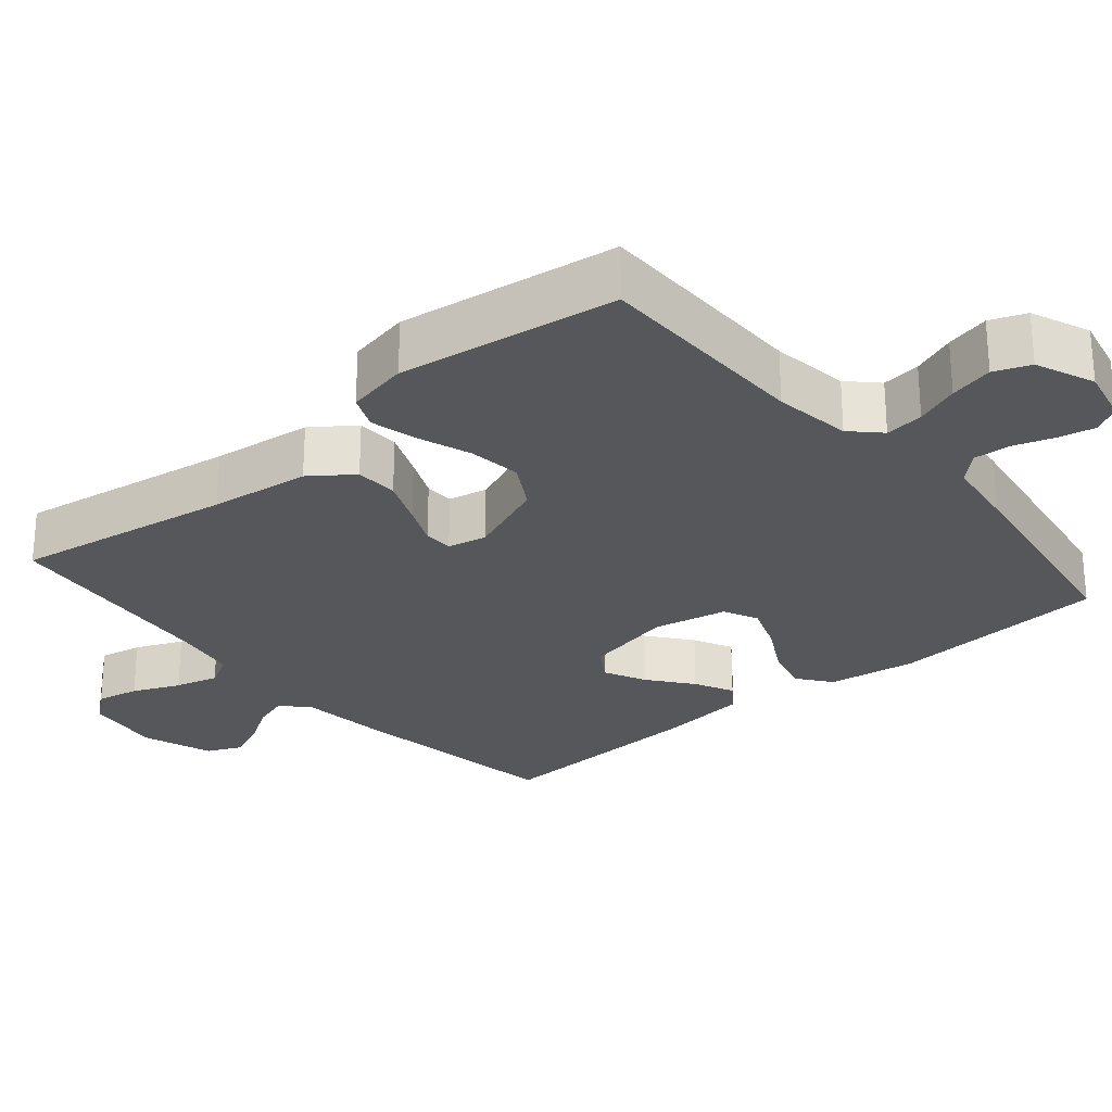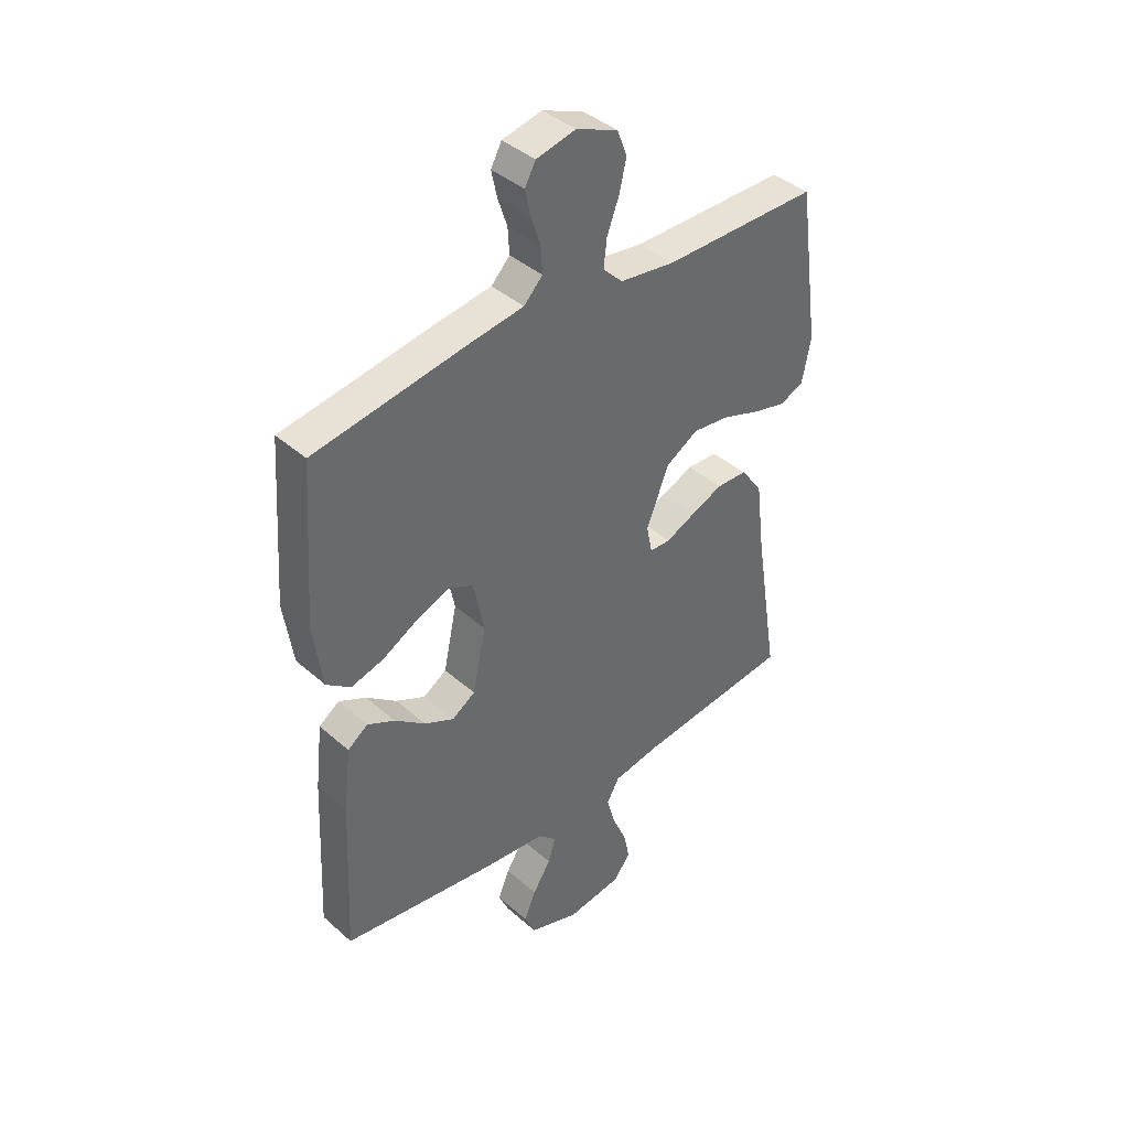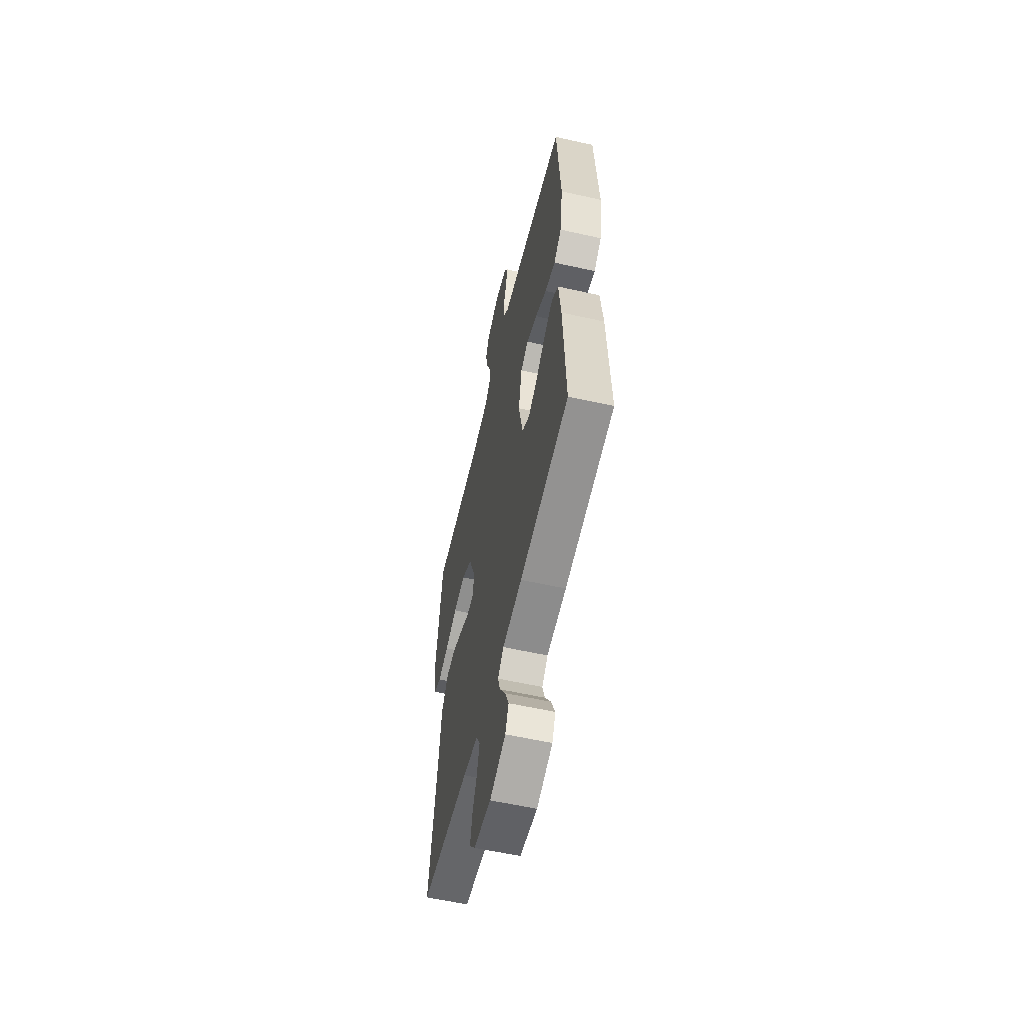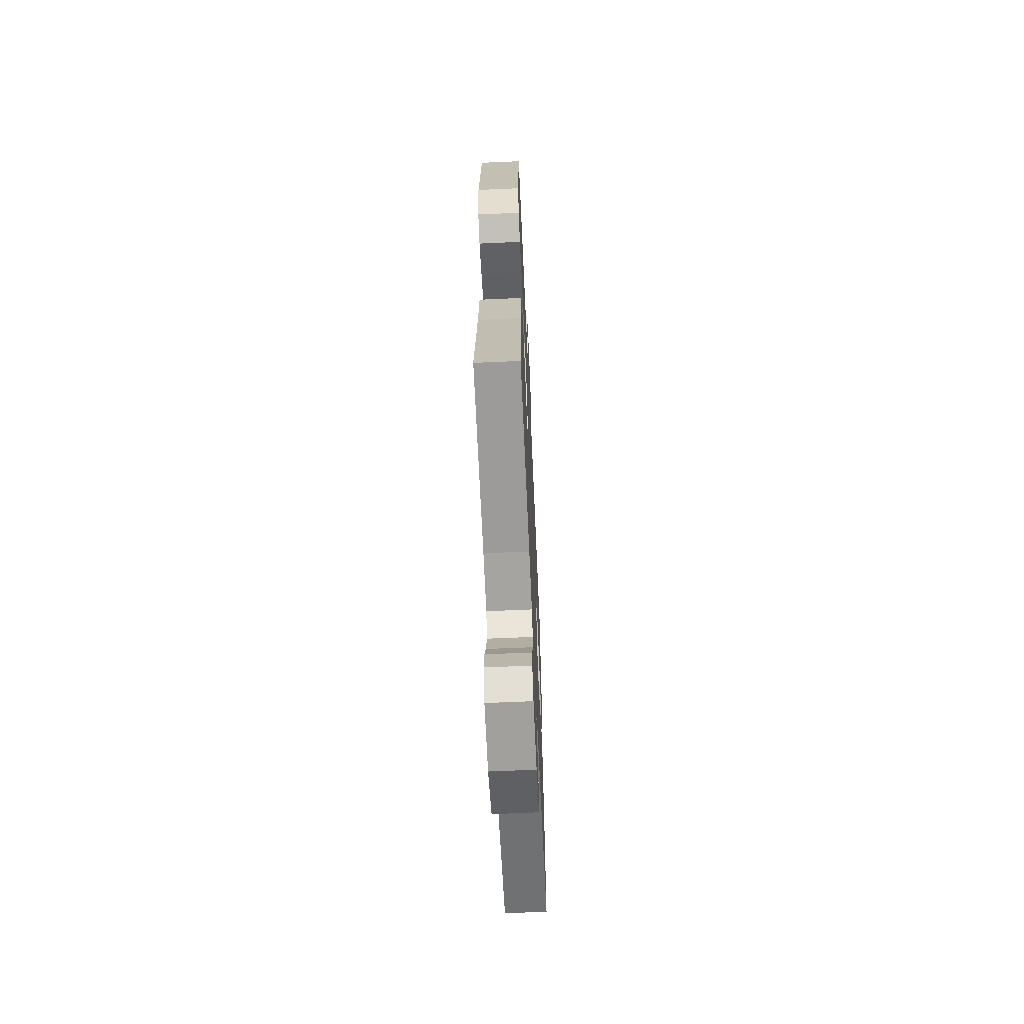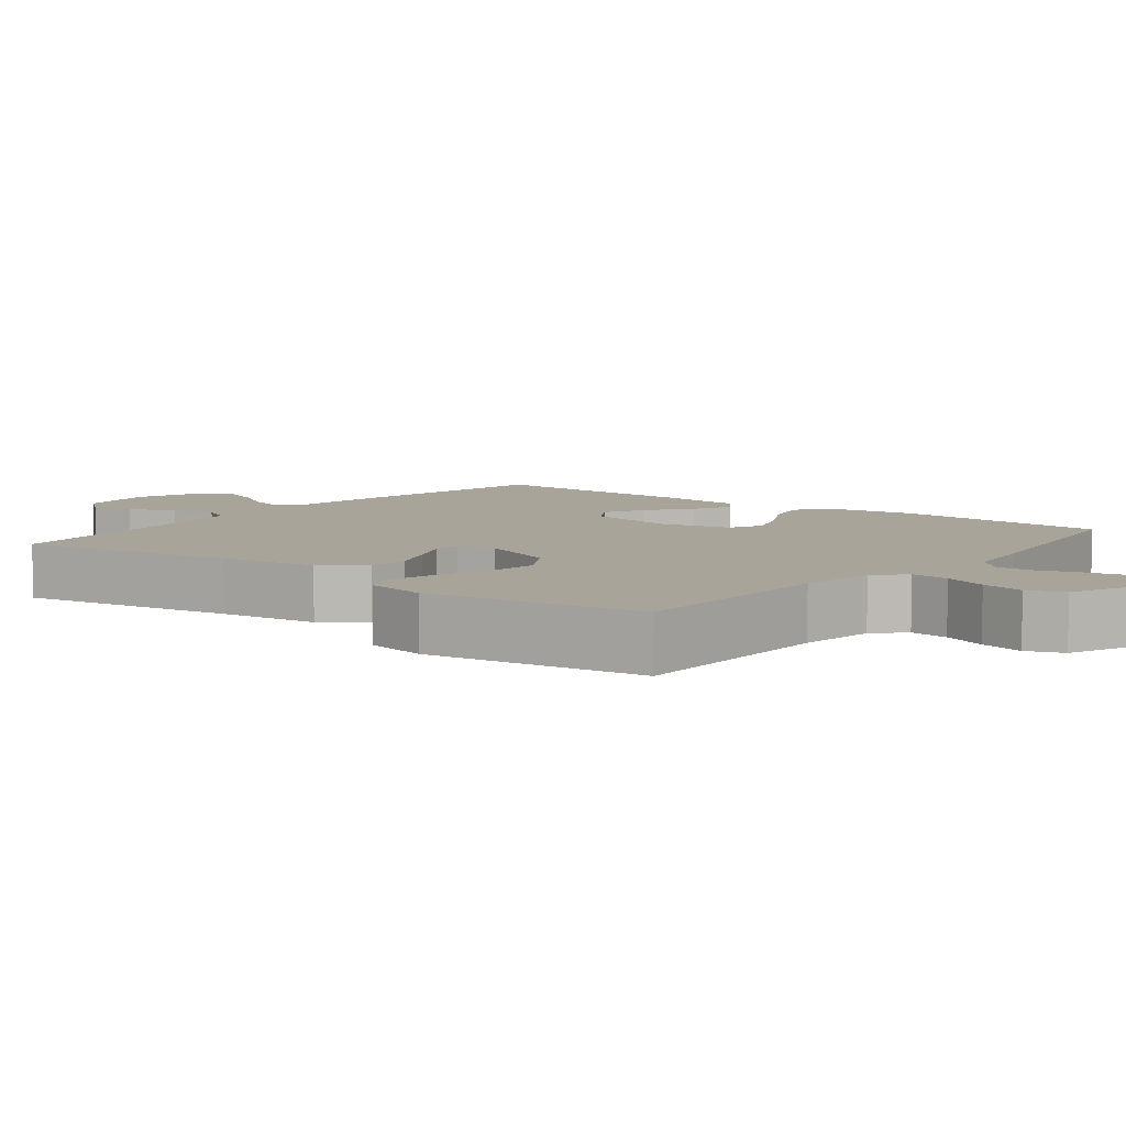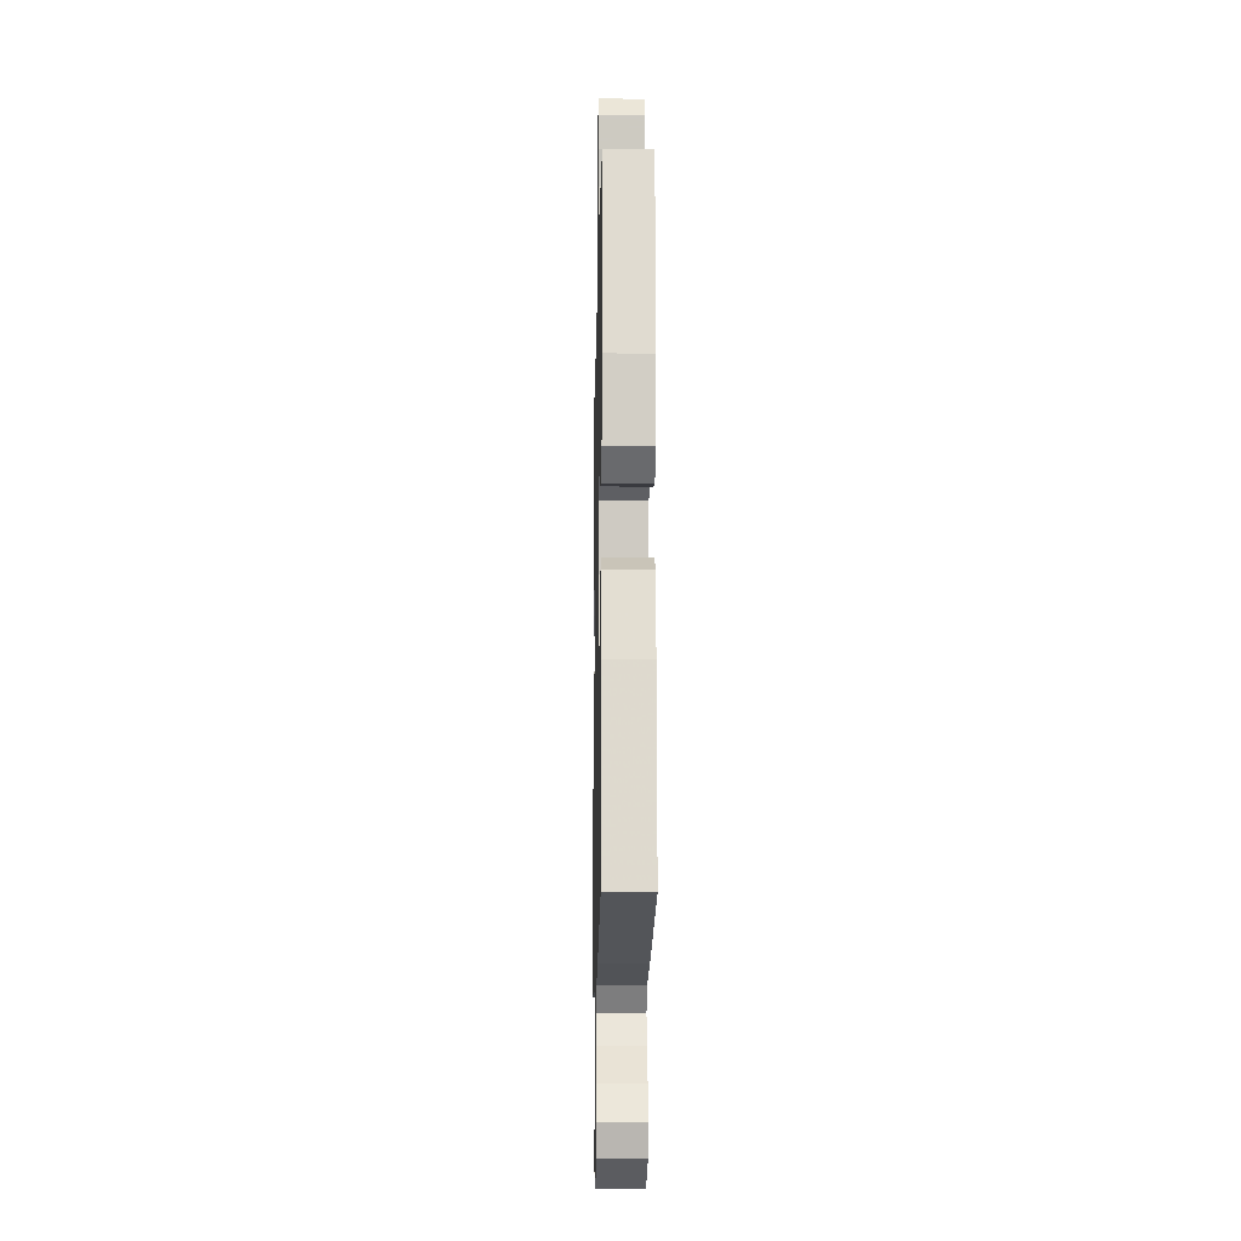
<metadata>
{"format":"obj","ext":"obj","renderer":"f3d","projection":"perspective","resolution":1024,"background":"white","views":[{"elev":-26.8,"azim":-49.7,"up":"+Y"},{"elev":40.6,"azim":137.0,"up":"+Z"},{"elev":-58.0,"azim":76.9,"up":"+Z"},{"elev":-63.7,"azim":-87.4,"up":"+Z"},{"elev":7.2,"azim":-51.8,"up":"+Y"},{"elev":-15.7,"azim":88.8,"up":"+Z"}]}
</metadata>
<code>
v -0.5 0.07 0.5
v -0.2 0.07 0.501
v -0.094 0.07 0.516
v -0.056 0.07 0.554
v -0.062 0.07 0.607
v -0.085 0.07 0.667
v -0.099 0.07 0.727
v -0.08 0.07 0.776
v 0 0.07 0.809
v 0.076 0.07 0.792
v 0.097 0.07 0.754
v 0.086 0.07 0.703
v 0.068 0.07 0.649
v 0.065 0.07 0.599
v 0.101 0.07 0.562
v 0.2 0.07 0.548
v 0.5 0.07 0.5
v 0.521 0.07 0.2
v 0.503 0.07 0.079
v 0.457 0.07 0.044
v 0.394 0.07 0.061
v 0.325 0.07 0.099
v 0.261 0.07 0.123
v 0.214 0.07 0.101
v 0.193 0.07 0
v 0.219 0.07 -0.122
v 0.264 0.07 -0.151
v 0.321 0.07 -0.123
v 0.38 0.07 -0.077
v 0.433 0.07 -0.05
v 0.472 0.07 -0.078
v 0.486 0.07 -0.2
v 0.5 0.07 -0.5
v 0.2 0.07 -0.545
v 0.081 0.07 -0.558
v 0.045 0.07 -0.592
v 0.06 0.07 -0.639
v 0.095 0.07 -0.694
v 0.118 0.07 -0.748
v 0.097 0.07 -0.795
v 0 0.07 -0.829
v -0.106 0.07 -0.814
v -0.14 0.07 -0.772
v -0.128 0.07 -0.714
v -0.1 0.07 -0.65
v -0.084 0.07 -0.591
v -0.108 0.07 -0.548
v -0.2 0.07 -0.532
v -0.5 0.07 -0.5
v -0.452 0.07 -0.2
v -0.435 0.07 -0.063
v -0.393 0.07 -0.006
v -0.334 0.07 -0.004
v -0.271 0.07 -0.03
v -0.215 0.07 -0.055
v -0.175 0.07 -0.054
v -0.164 0.07 0
v -0.207 0.07 0.109
v -0.27 0.07 0.146
v -0.342 0.07 0.137
v -0.415 0.07 0.111
v -0.479 0.07 0.095
v -0.525 0.07 0.115
v -0.542 0.07 0.2
v -0.5 0 0.5
v -0.2 0 0.501
v -0.094 0 0.516
v -0.056 0 0.554
v -0.062 0 0.607
v -0.085 0 0.667
v -0.099 0 0.727
v -0.08 0 0.776
v 0 0 0.809
v 0.076 0 0.792
v 0.097 0 0.754
v 0.086 0 0.703
v 0.068 0 0.649
v 0.065 0 0.599
v 0.101 0 0.562
v 0.2 0 0.548
v 0.5 0 0.5
v 0.521 0 0.2
v 0.503 0 0.079
v 0.457 0 0.044
v 0.394 0 0.061
v 0.325 0 0.099
v 0.261 0 0.123
v 0.214 0 0.101
v 0.193 0 0
v 0.219 0 -0.122
v 0.264 0 -0.151
v 0.321 0 -0.123
v 0.38 0 -0.077
v 0.433 0 -0.05
v 0.472 0 -0.078
v 0.486 0 -0.2
v 0.5 0 -0.5
v 0.2 0 -0.545
v 0.081 0 -0.558
v 0.045 0 -0.592
v 0.06 0 -0.639
v 0.095 0 -0.694
v 0.118 0 -0.748
v 0.097 0 -0.795
v 0 0 -0.829
v -0.106 0 -0.814
v -0.14 0 -0.772
v -0.128 0 -0.714
v -0.1 0 -0.65
v -0.084 0 -0.591
v -0.108 0 -0.548
v -0.2 0 -0.532
v -0.5 0 -0.5
v -0.452 0 -0.2
v -0.435 0 -0.063
v -0.393 0 -0.006
v -0.334 0 -0.004
v -0.271 0 -0.03
v -0.215 0 -0.055
v -0.175 0 -0.054
v -0.164 0 0
v -0.207 0 0.109
v -0.27 0 0.146
v -0.342 0 0.137
v -0.415 0 0.111
v -0.479 0 0.095
v -0.525 0 0.115
v -0.542 0 0.2
f 63 64 1 2
f 60 61 62 63
f 59 60 63 2
f 58 59 2 3
f 57 58 3 4
f 52 53 54 55
f 50 51 52 55
f 48 49 50 55
f 47 48 55 56
f 46 47 56 57
f 42 43 44 45
f 42 45 46
f 41 42 46
f 37 38 39 40
f 36 37 40 41
f 32 33 34 35
f 30 31 32 35
f 28 29 30 35
f 27 28 35 36
f 26 27 36
f 25 26 36
f 24 25 36
f 19 20 21 22
f 19 22 23
f 18 19 23
f 15 16 17 18
f 15 18 23
f 14 15 23 24
f 10 11 12 13
f 10 13 14
f 9 10 14
f 5 6 7 8
f 4 5 8 9
f 36 41 46 57
f 14 24 36 57
f 4 9 14 57
f 66 65 128 127
f 127 126 125 124
f 66 127 124 123
f 67 66 123 122
f 68 67 122 121
f 119 118 117 116
f 119 116 115 114
f 119 114 113 112
f 120 119 112 111
f 121 120 111 110
f 109 108 107 106
f 110 109 106
f 110 106 105
f 104 103 102 101
f 105 104 101 100
f 99 98 97 96
f 99 96 95 94
f 99 94 93 92
f 100 99 92 91
f 100 91 90
f 100 90 89
f 100 89 88
f 86 85 84 83
f 87 86 83
f 87 83 82
f 82 81 80 79
f 87 82 79
f 88 87 79 78
f 77 76 75 74
f 78 77 74
f 78 74 73
f 72 71 70 69
f 73 72 69 68
f 121 110 105 100
f 121 100 88 78
f 121 78 73 68
f 1 65 66 2
f 2 66 67 3
f 3 67 68 4
f 4 68 69 5
f 5 69 70 6
f 6 70 71 7
f 7 71 72 8
f 8 72 73 9
f 9 73 74 10
f 10 74 75 11
f 11 75 76 12
f 12 76 77 13
f 13 77 78 14
f 14 78 79 15
f 15 79 80 16
f 16 80 81 17
f 17 81 82 18
f 18 82 83 19
f 19 83 84 20
f 20 84 85 21
f 21 85 86 22
f 22 86 87 23
f 23 87 88 24
f 24 88 89 25
f 25 89 90 26
f 26 90 91 27
f 27 91 92 28
f 28 92 93 29
f 29 93 94 30
f 30 94 95 31
f 31 95 96 32
f 32 96 97 33
f 33 97 98 34
f 34 98 99 35
f 35 99 100 36
f 36 100 101 37
f 37 101 102 38
f 38 102 103 39
f 39 103 104 40
f 40 104 105 41
f 41 105 106 42
f 42 106 107 43
f 43 107 108 44
f 44 108 109 45
f 45 109 110 46
f 46 110 111 47
f 47 111 112 48
f 48 112 113 49
f 49 113 114 50
f 50 114 115 51
f 51 115 116 52
f 52 116 117 53
f 53 117 118 54
f 54 118 119 55
f 55 119 120 56
f 56 120 121 57
f 57 121 122 58
f 58 122 123 59
f 59 123 124 60
f 60 124 125 61
f 61 125 126 62
f 62 126 127 63
f 63 127 128 64
f 64 128 65 1

</code>
